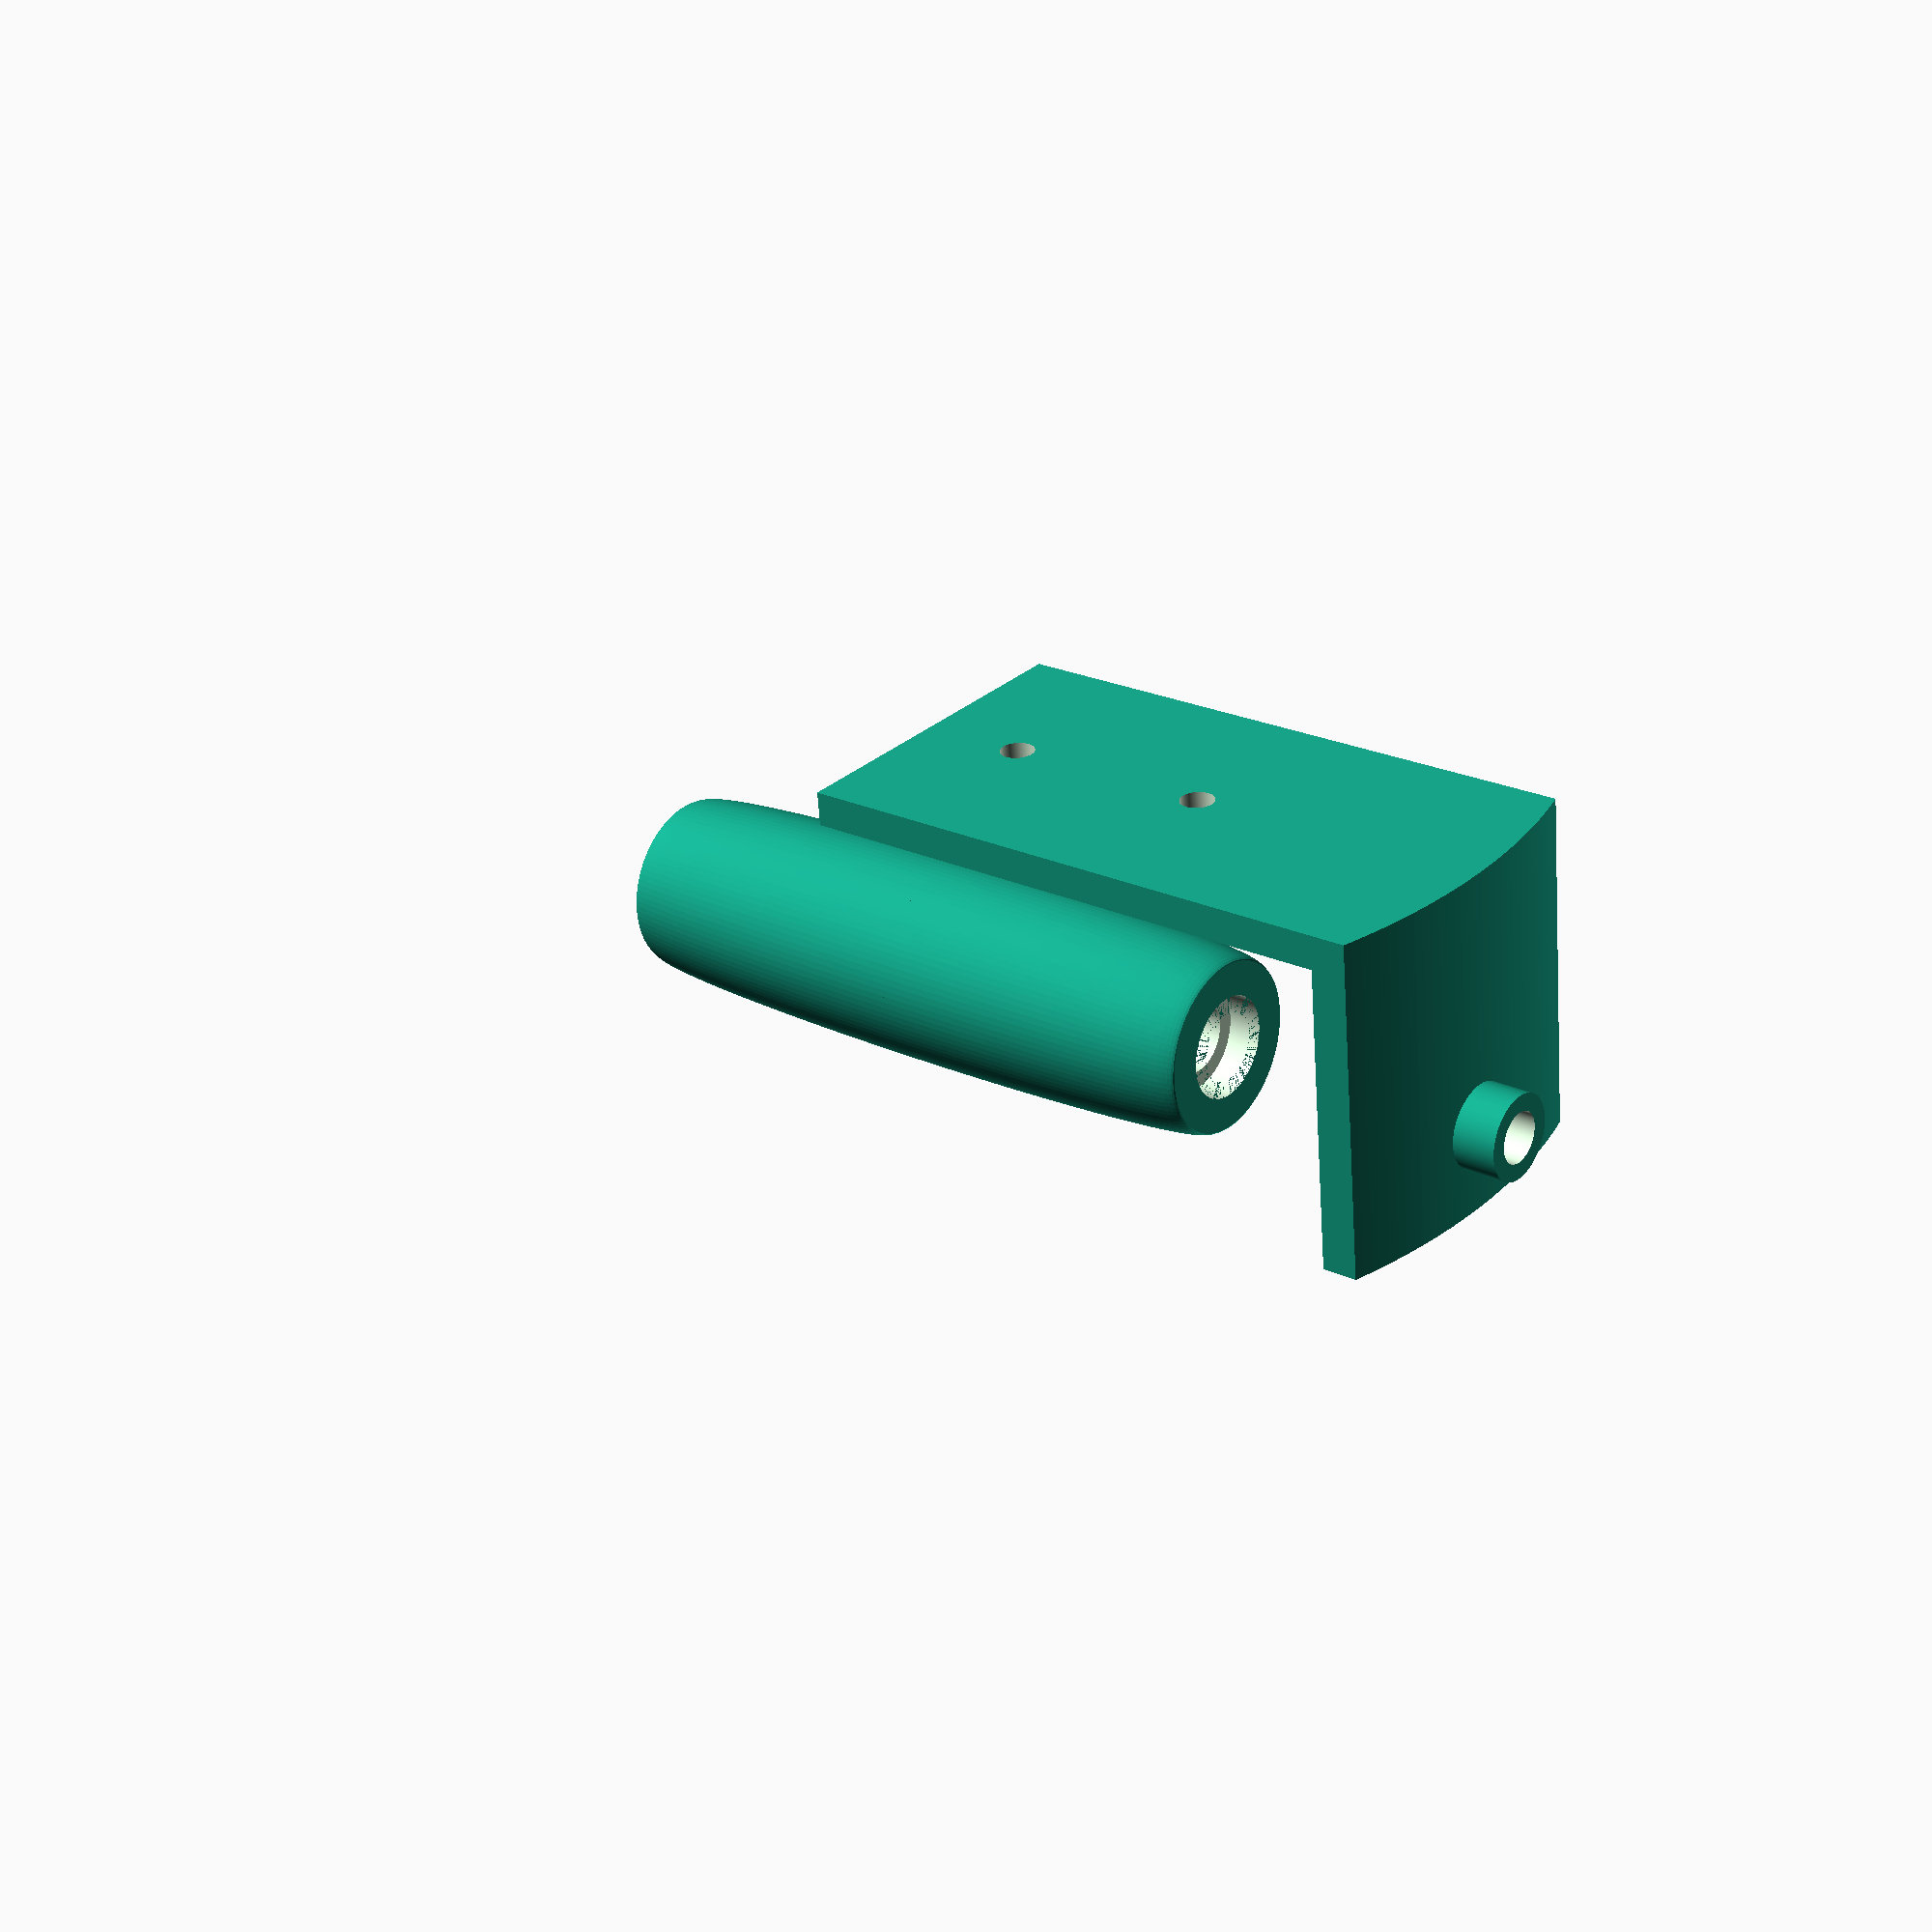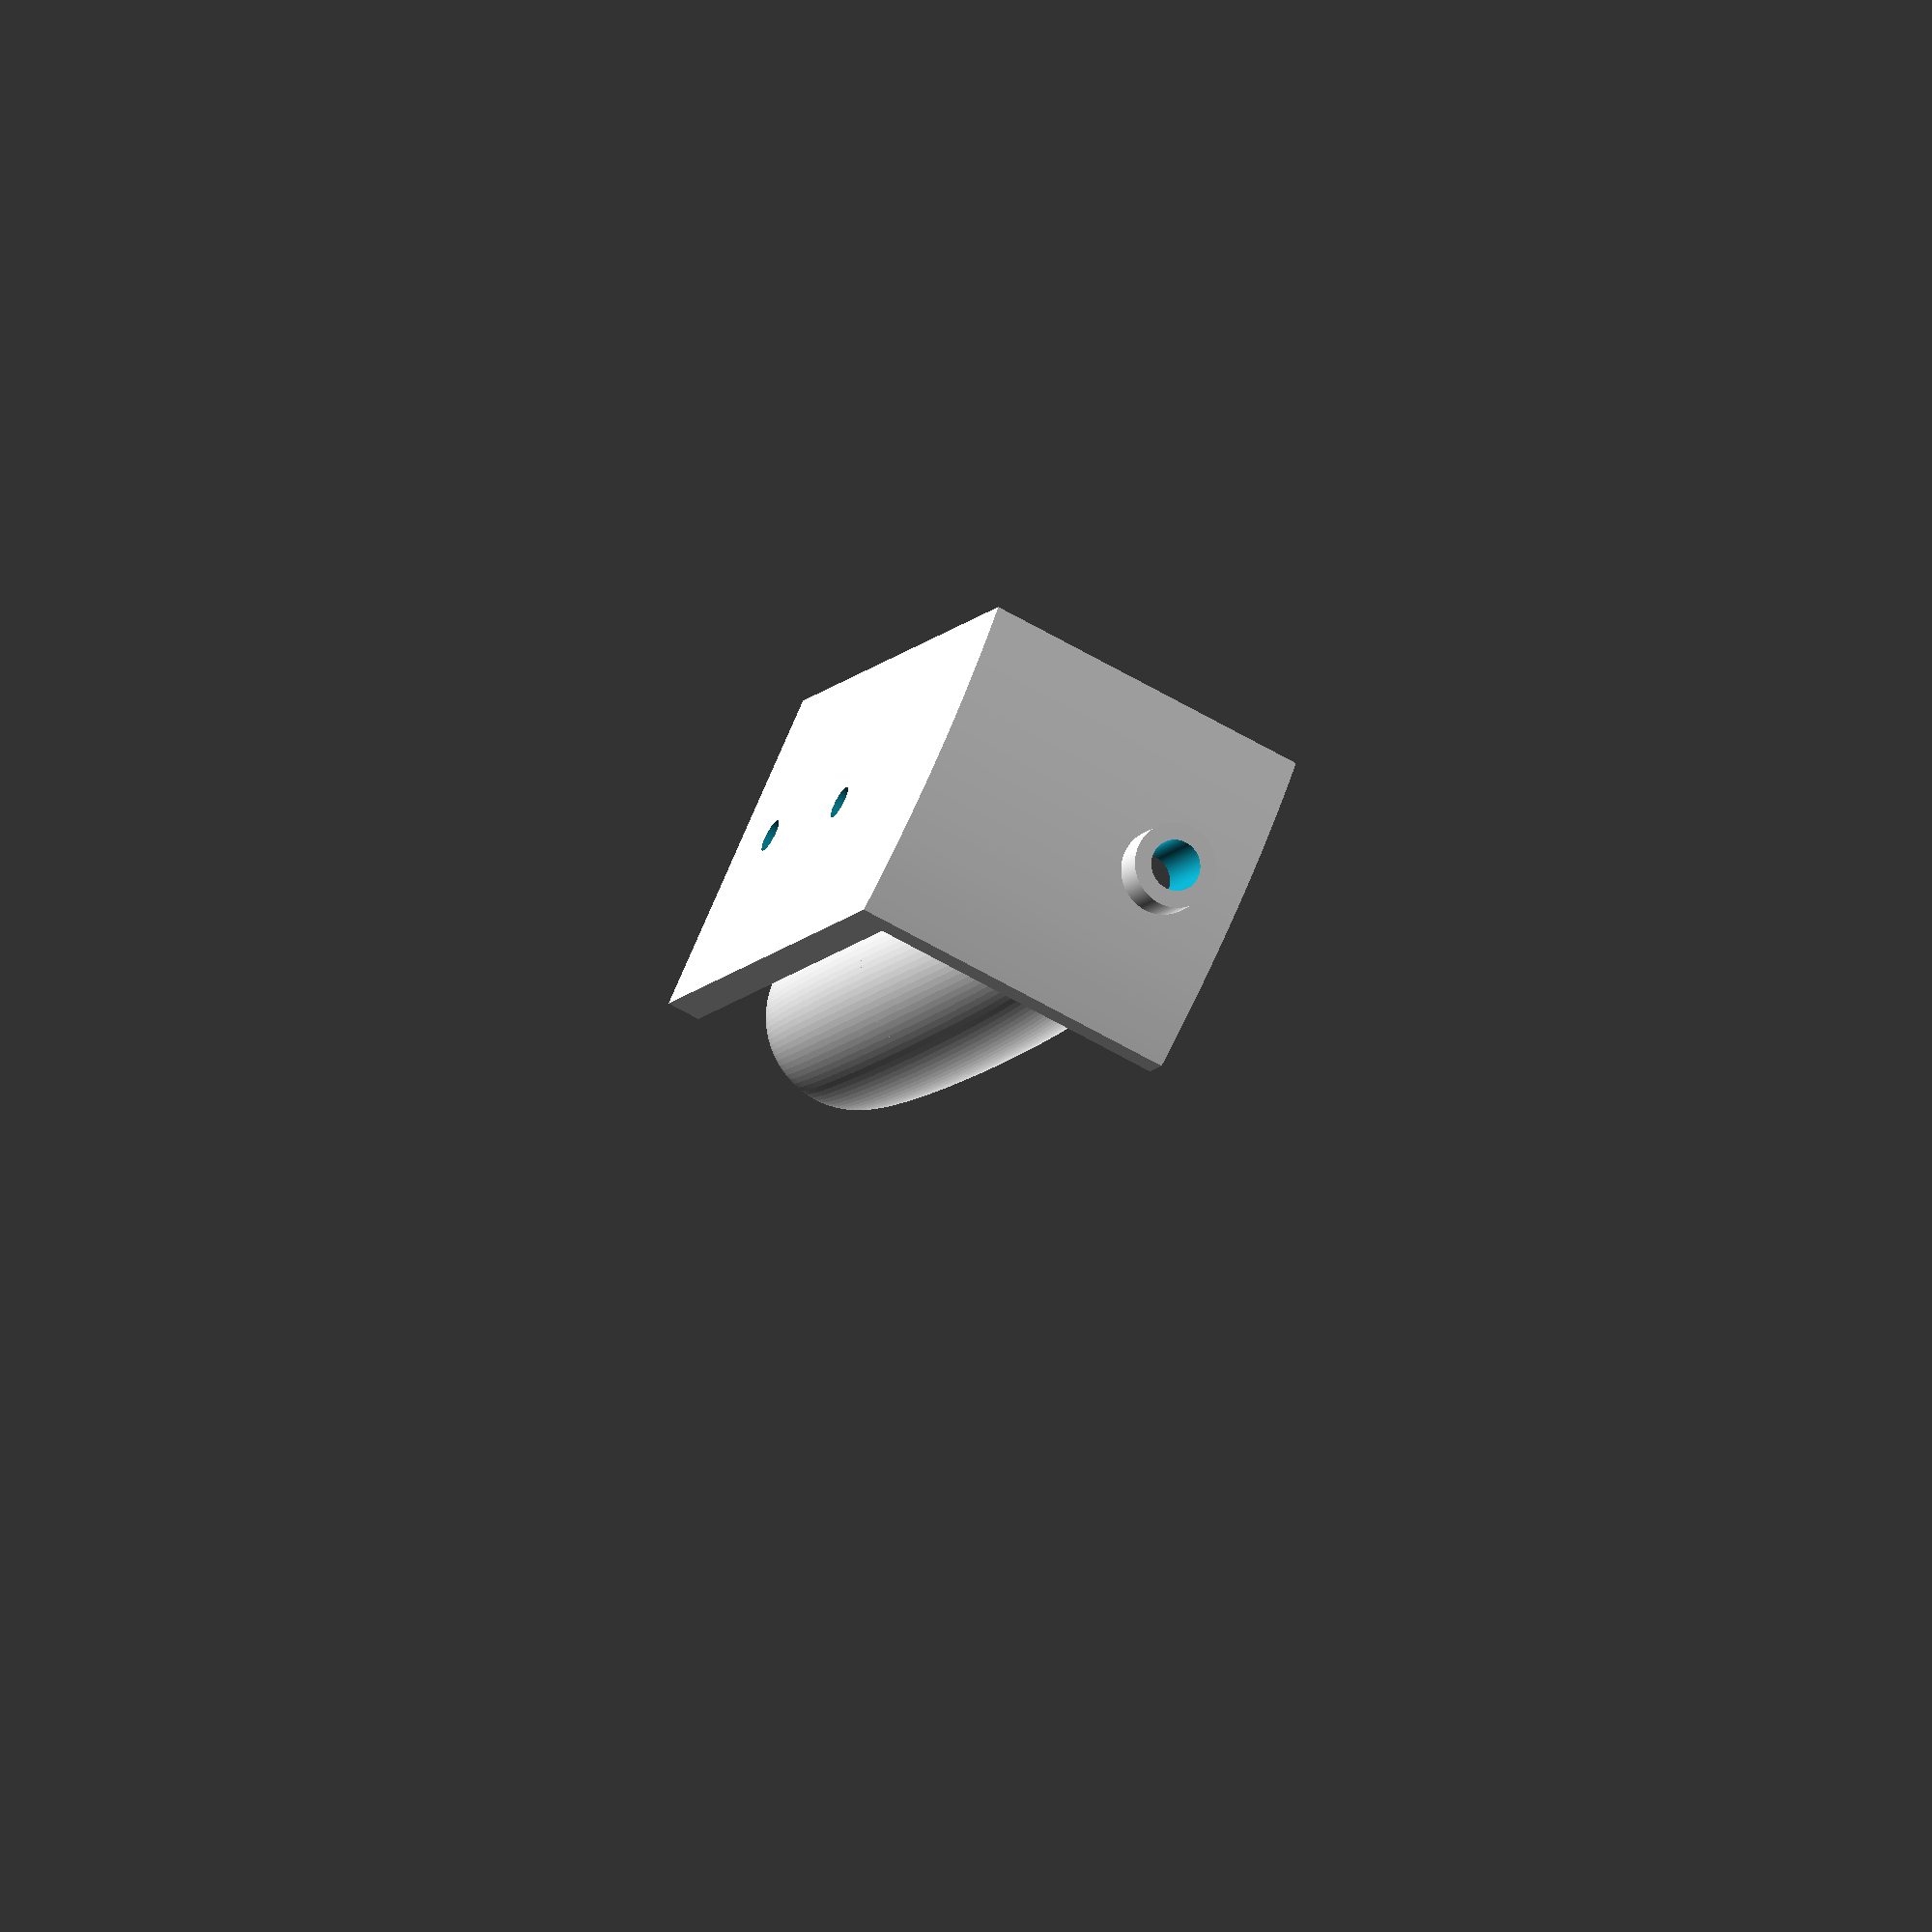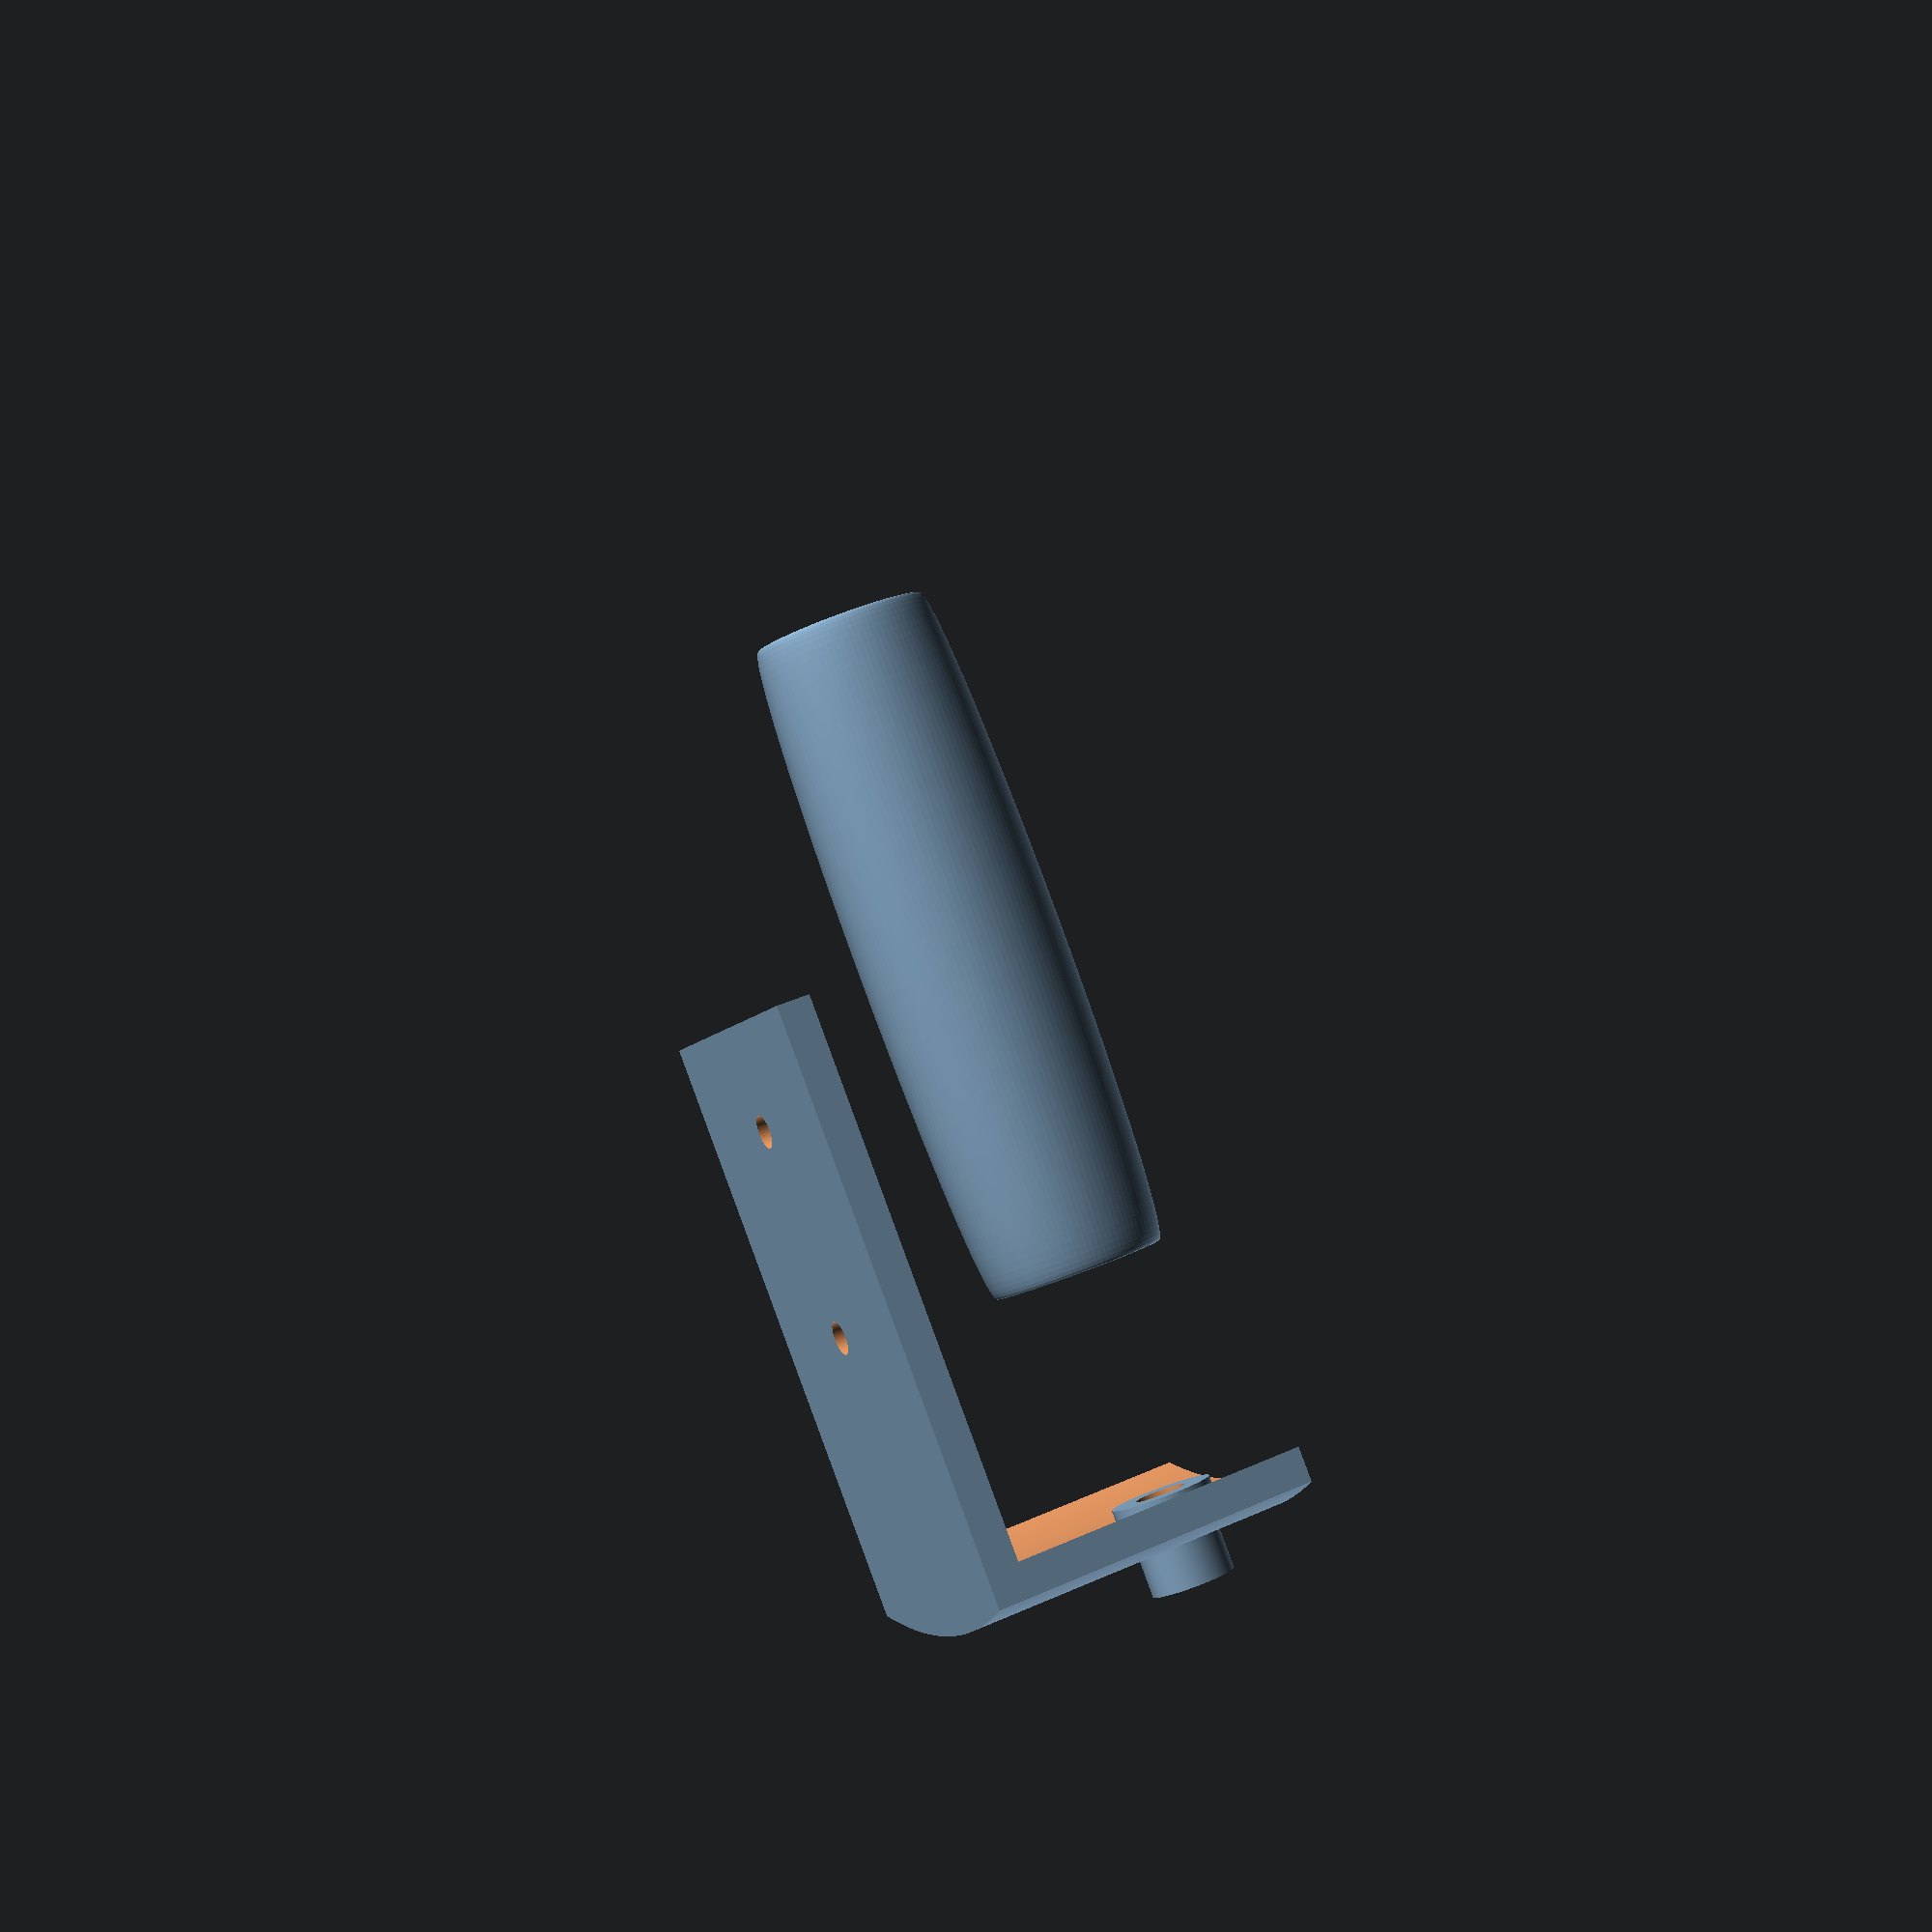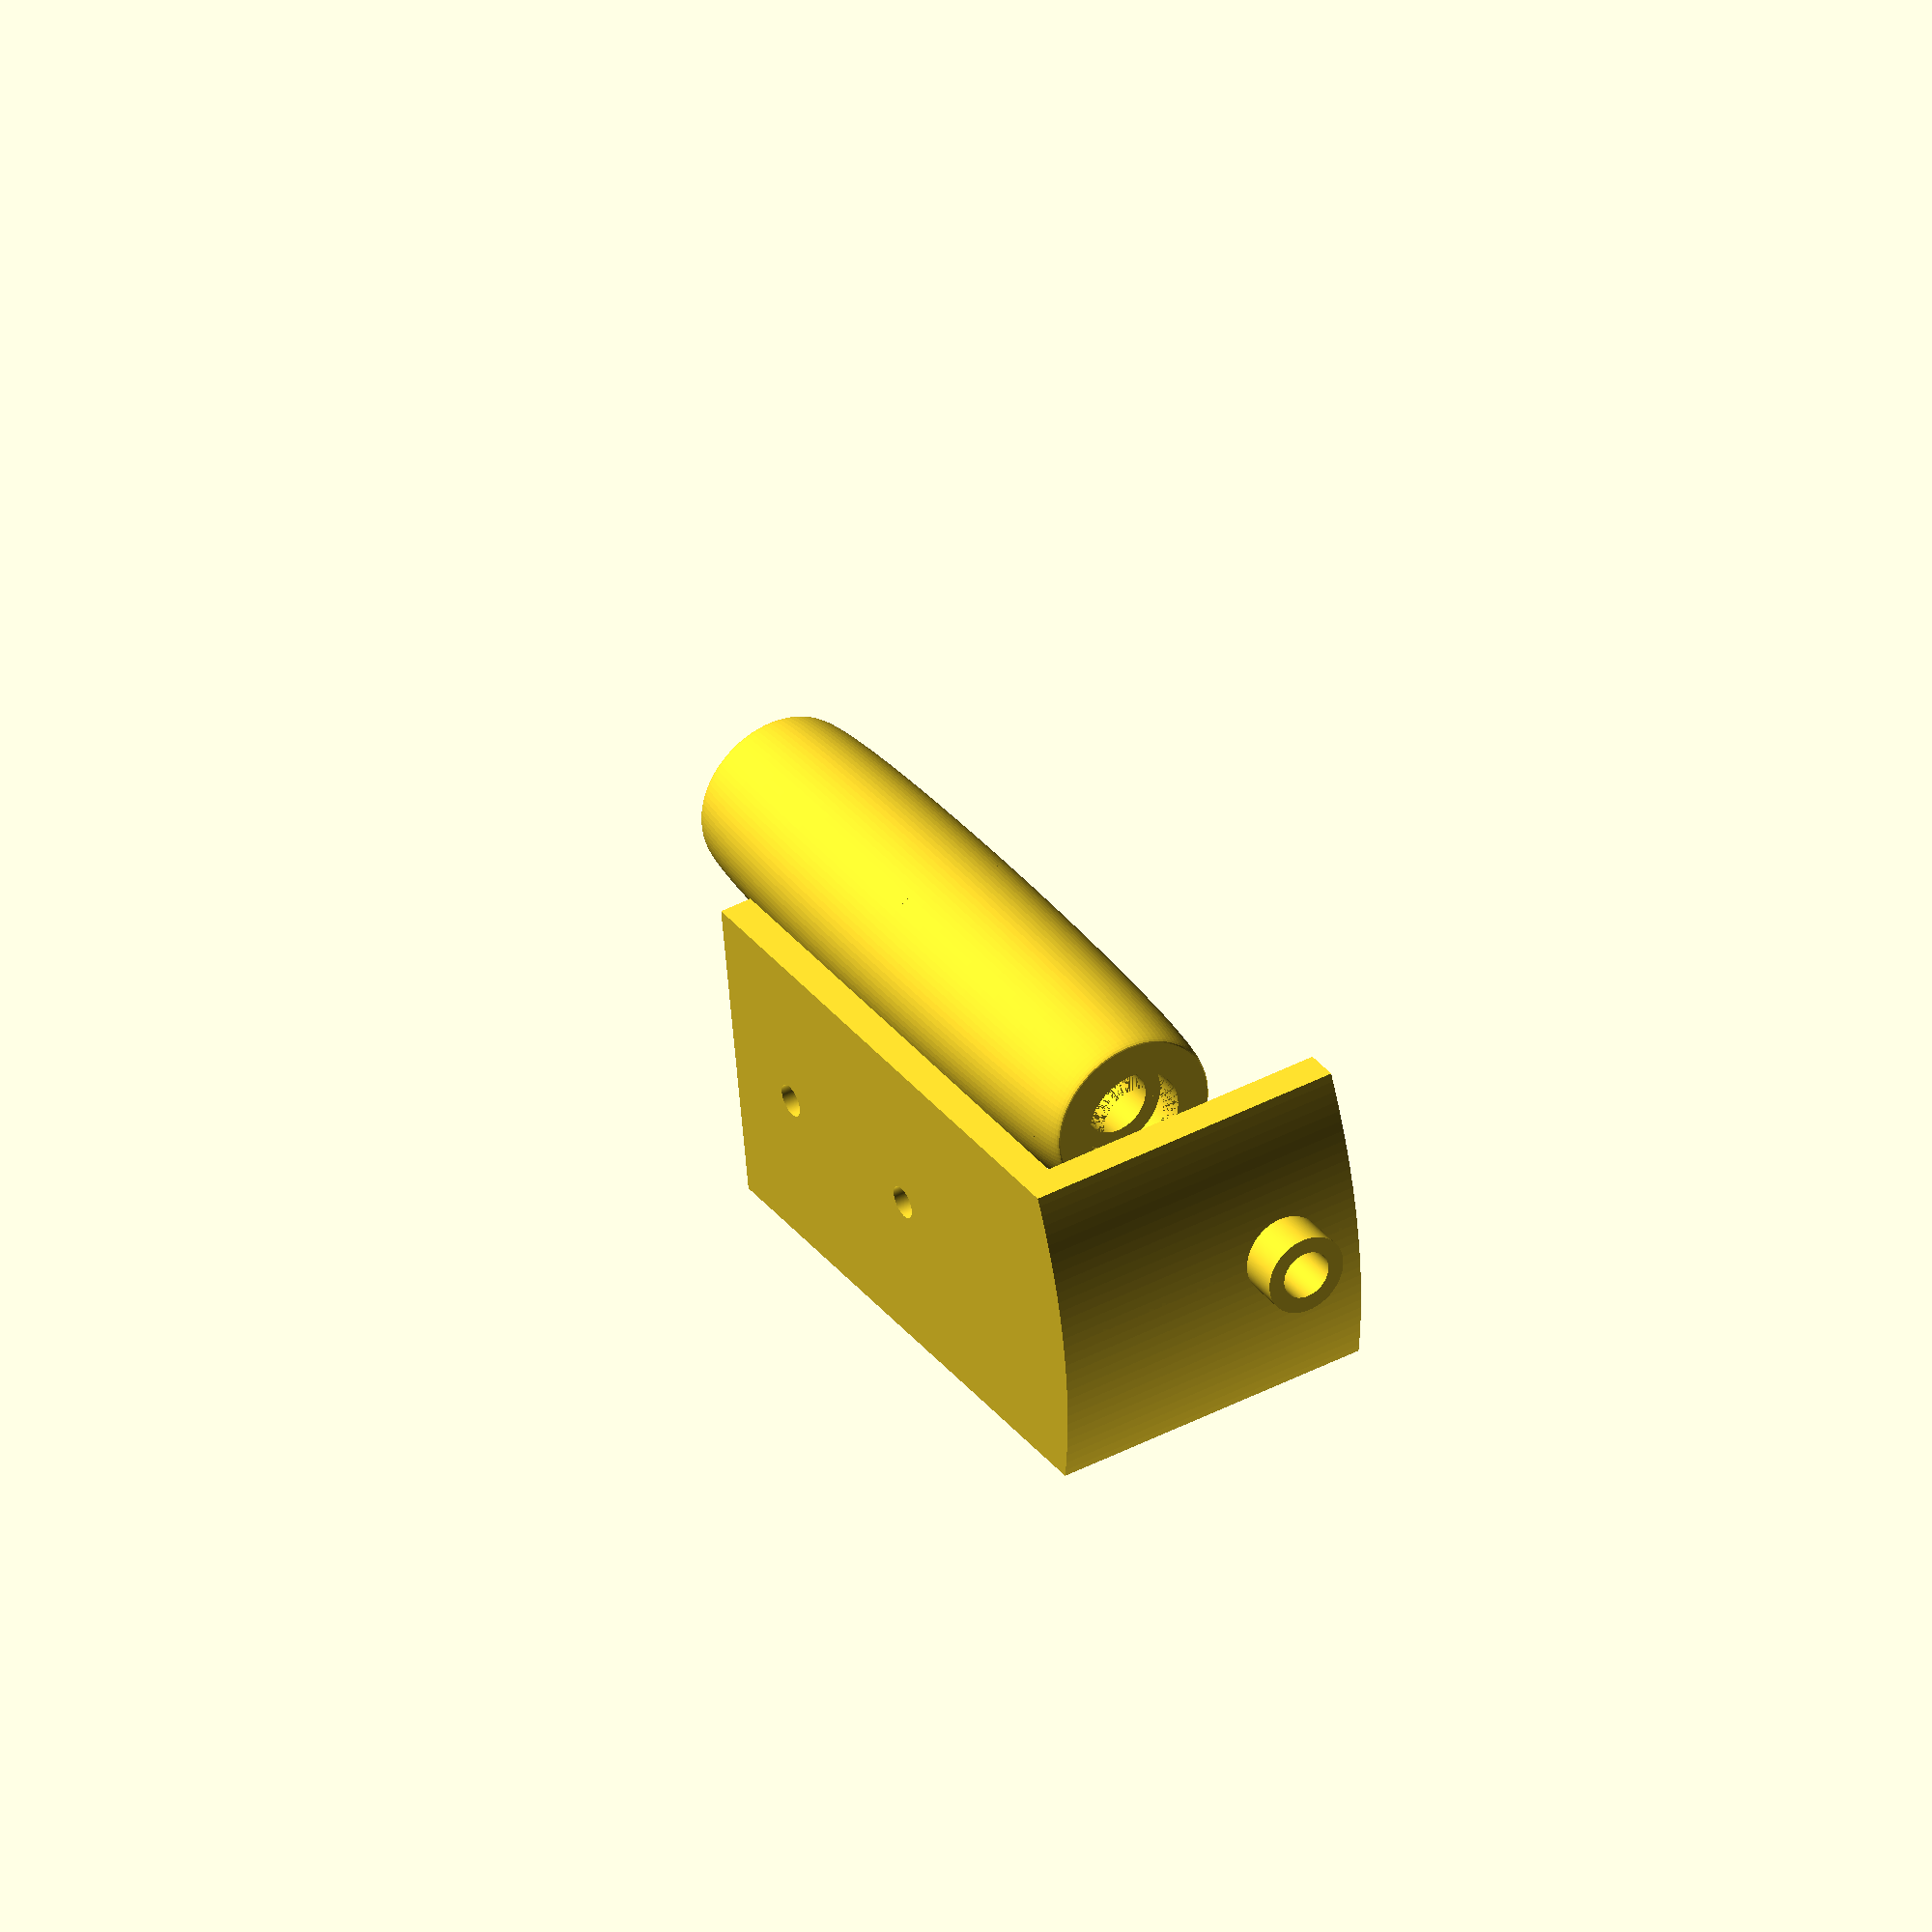
<openscad>
$fn=360;

// IKEA glass cylinder vase
vase_inner_r = 147/2;
vase_wall_thickness = 5;

bottom_holder_thickness = 4; // thickness of bottm parts
bottom_holder_width = 40;    // width of bottom holder
bottom_holder_height = 60;   // height of bottom holder
bottom_holder_insert_y = 30;
bottom_holder_spacer_length = 6;
glass_hole_radius = 10/2;
pully_shaft_radius = 6/2;

bot_comb_mnt_hole_dist = 25;
bot_comb_mnt_hole_rad = 4/2;

pulley_width = 80;
pulley_spacer_radius = 6;



module belt_pully(outer_radius,length,amount_of_ridge, shaft_radius, bering_radius, bering_depth)
{
    translate([-pulley_width/2,0,bottom_holder_insert_y])
    rotate(a=90, v=[0,1,0])
    difference ()
    {
        union()
        {
            // basic shape
            rotate_extrude(convexity = 10, $fn = 100)
            union() 
            {
                square([outer_radius,length]);
                translate([outer_radius,length/2,0]) scale([amount_of_ridge,1,1]) circle(r=length/2);
            }
        }
        union()
        {
            //center shaft hole
            translate(0,0,-1);
            cylinder(r=shaft_radius, h=length*2);
            cylinder(r=bering_radius, h = bering_depth);
            translate([0,0,length-bering_depth]) cylinder(r=bering_radius, h = bering_depth);
        }
    }
    
}

module bottom_holder_basic()
{
    intersection()
    {
        difference()
        {
            union()
            {
                cylinder(r=vase_inner_r,h=bottom_holder_height);
            }
            union()
            {
                translate([0,0,bottom_holder_thickness])
                    cylinder(r=vase_inner_r-bottom_holder_thickness,h=60);
            }
        }
        translate([0,-bottom_holder_width/2,0])
            cube([vase_inner_r,bottom_holder_width,bottom_holder_width]);
    }
    difference()
    {
        intersection()
        {
            translate([vase_inner_r-bottom_holder_spacer_length,0,bottom_holder_insert_y])
                rotate(a=90,v=[0,1,0])
                    cylinder(r=pulley_spacer_radius,h=bottom_holder_spacer_length);
            cylinder(r=vase_inner_r,h=bottom_holder_height);
        }
        translate([vase_inner_r-bottom_holder_spacer_length-4,0,bottom_holder_insert_y])
            rotate(a=90,v=[0,1,0])
                cylinder(r=pully_shaft_radius,h=bottom_holder_spacer_length+10);
    }
    
}

module bottom_holder()
{
    difference()
    {
        union()
        {
            bottom_holder_basic();
            translate([vase_inner_r-bottom_holder_thickness,0,bottom_holder_insert_y])
                rotate(a=90, v=[0,1,0])
                    cylinder(r=glass_hole_radius,h=vase_wall_thickness+bottom_holder_thickness);
            
        }
        union()
        {
            translate([vase_inner_r-bottom_holder_thickness-5,0,bottom_holder_insert_y])
                rotate(a=90, v=[0,1,0])
                    cylinder(r=pully_shaft_radius,h=vase_wall_thickness+bottom_holder_thickness+10);
//bot_comb_mnt_hole_dist = 40;
//bot_comb_mnt_hole_rad = 4/2;
            translate([bot_comb_mnt_hole_dist/2,0,-1])
                cylinder(r=bot_comb_mnt_hole_rad,h=vase_inner_r);
            translate([3*(bot_comb_mnt_hole_dist/2),0,-1])
                cylinder(r=bot_comb_mnt_hole_rad,h=vase_inner_r);
        }
    }
}

belt_pully(10,pulley_width,0.05,pully_shaft_radius+1,6,4);
bottom_holder();
//holder_glass_insert();
</openscad>
<views>
elev=242.5 azim=321.3 roll=356.1 proj=p view=wireframe
elev=244.0 azim=309.4 roll=300.3 proj=o view=wireframe
elev=138.0 azim=316.9 roll=298.3 proj=p view=wireframe
elev=136.3 azim=8.7 roll=301.7 proj=o view=solid
</views>
